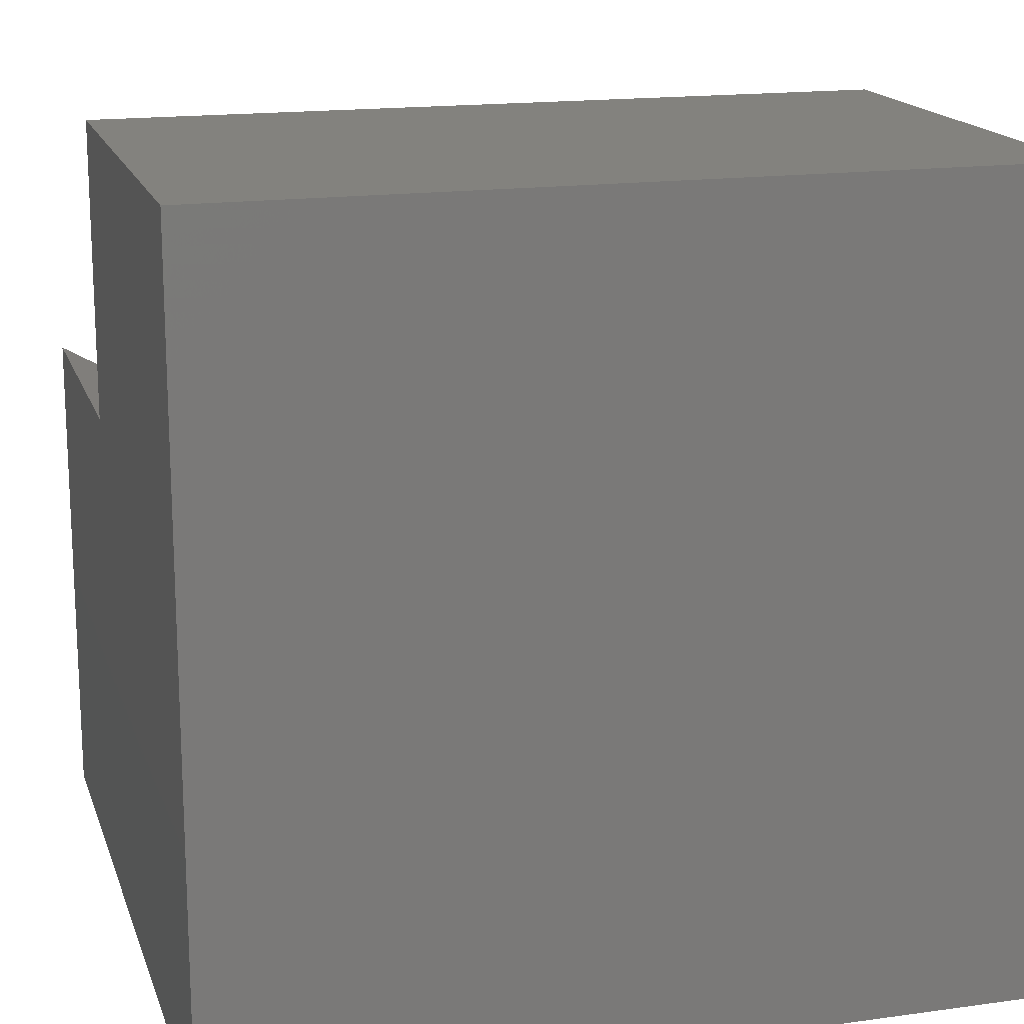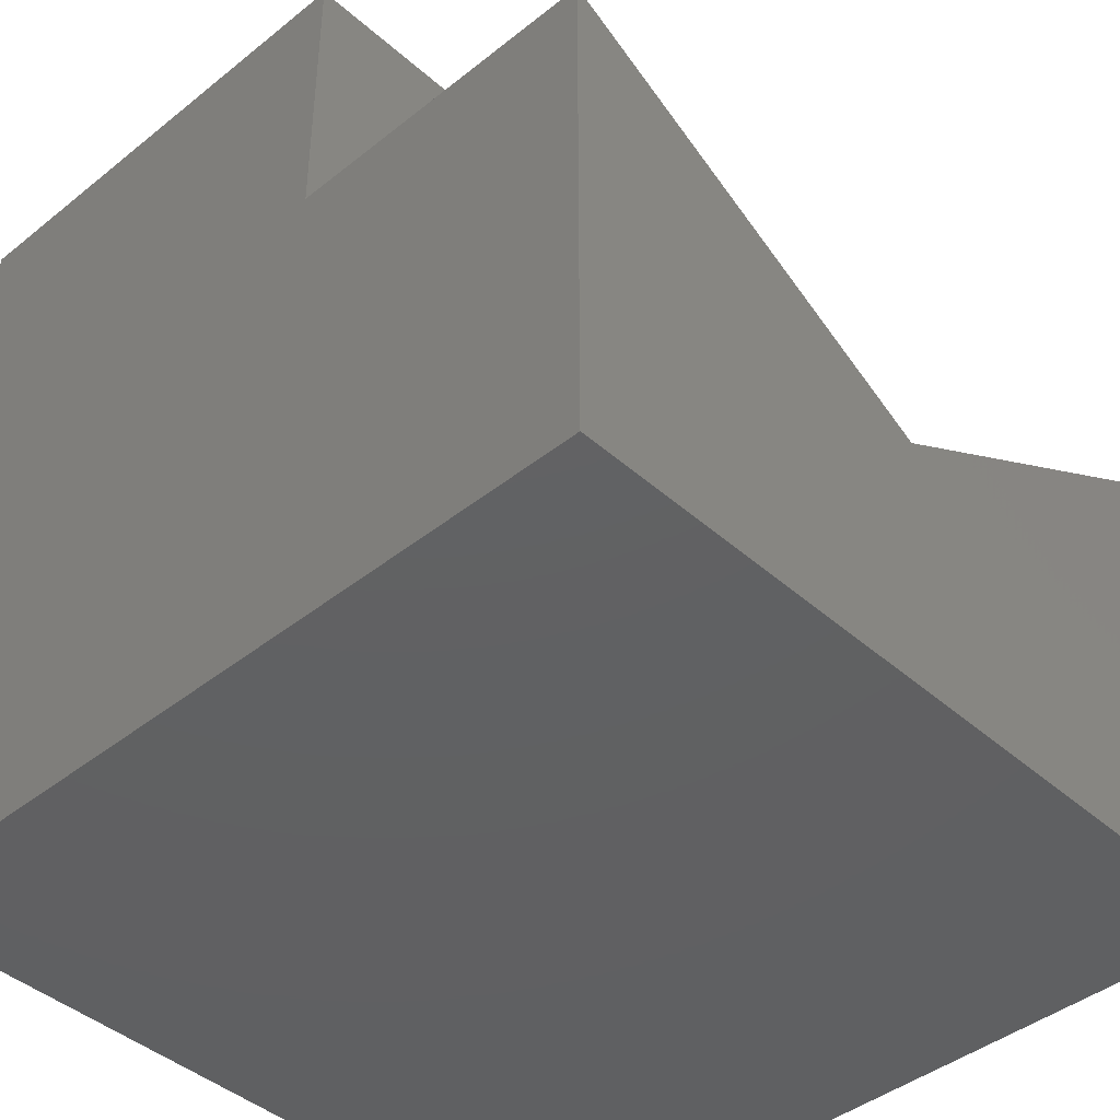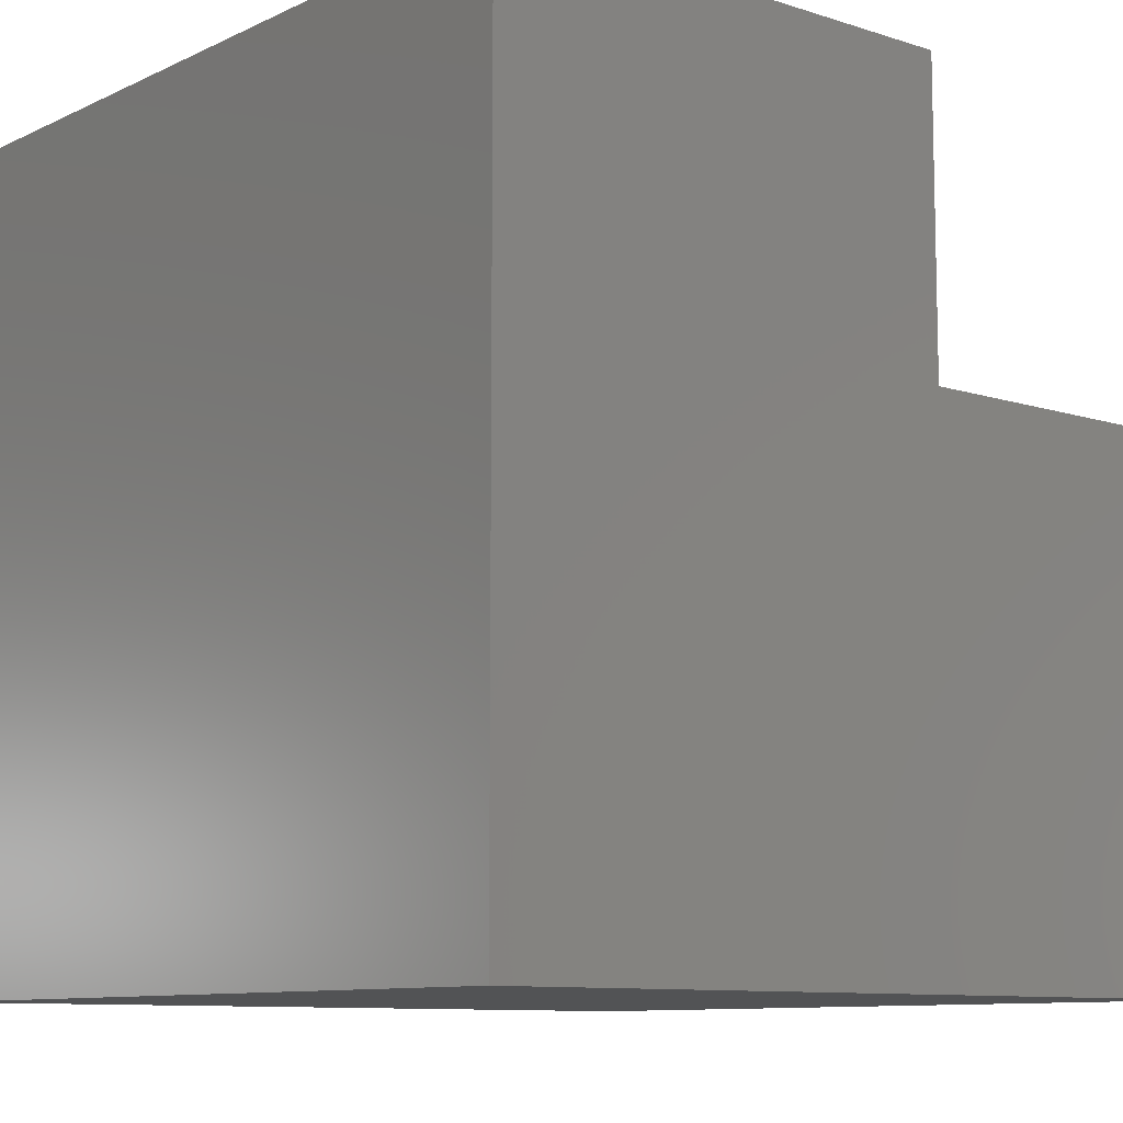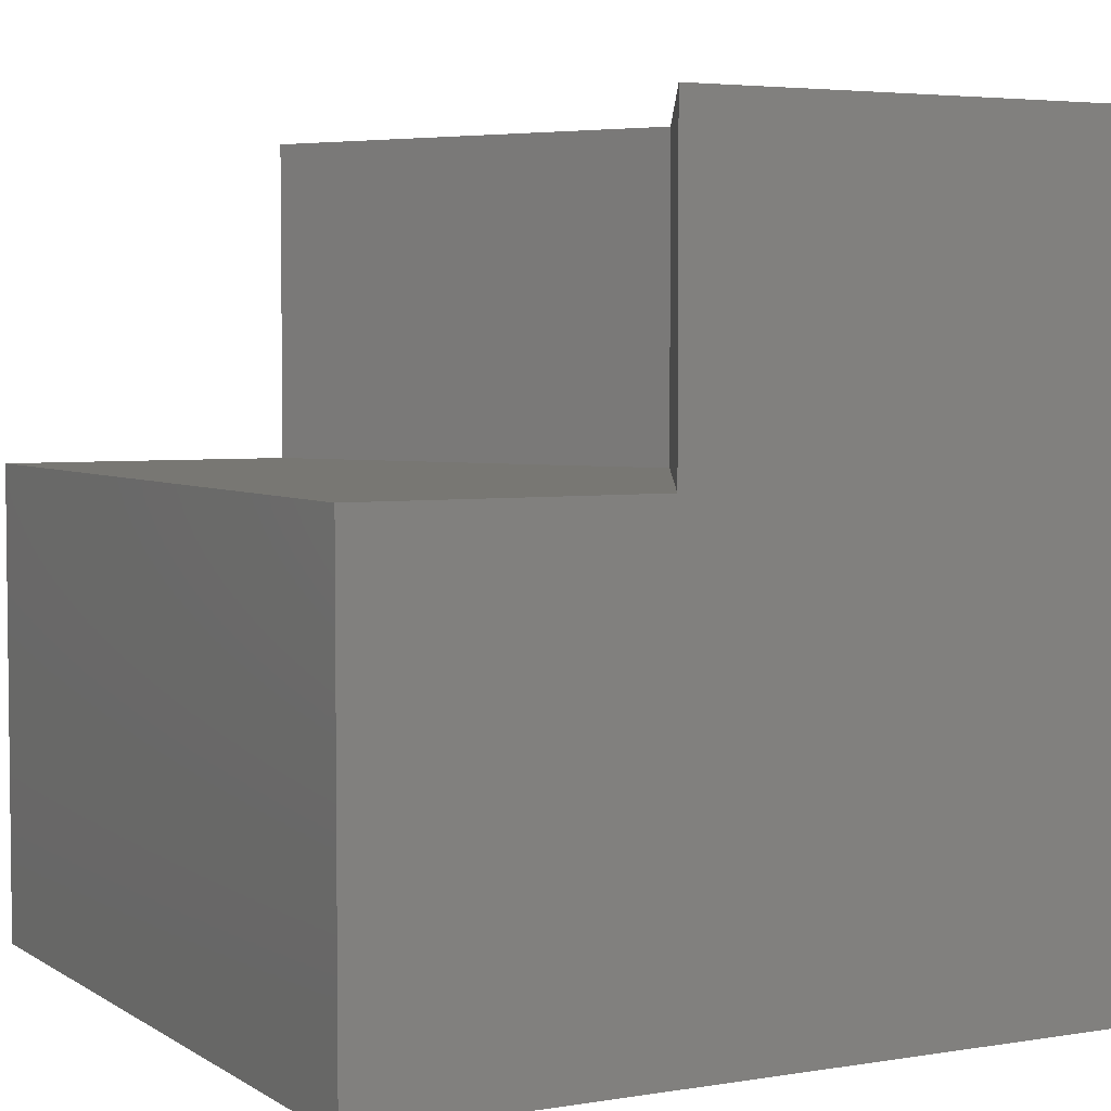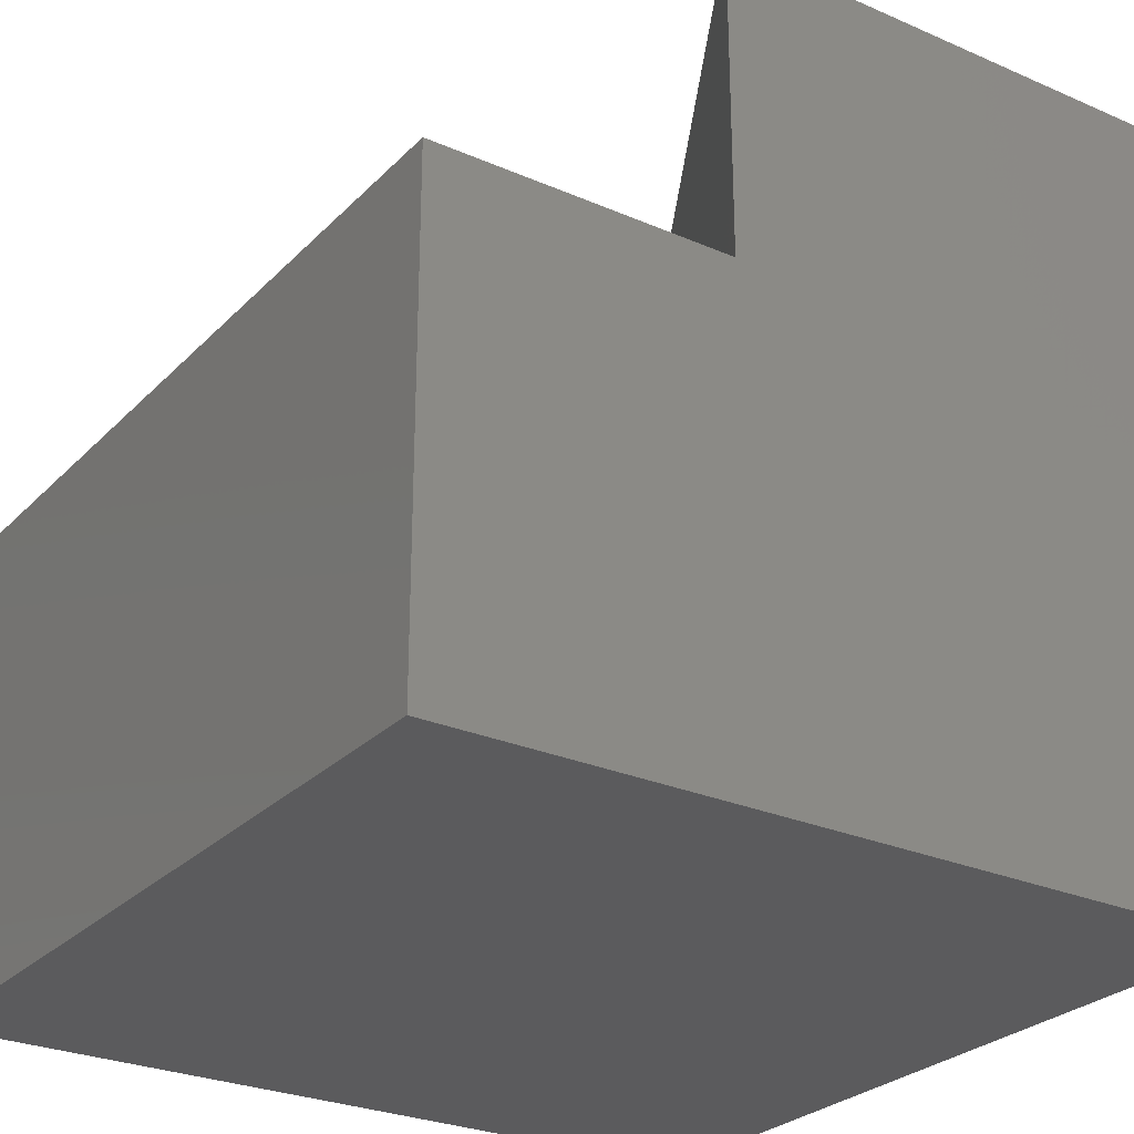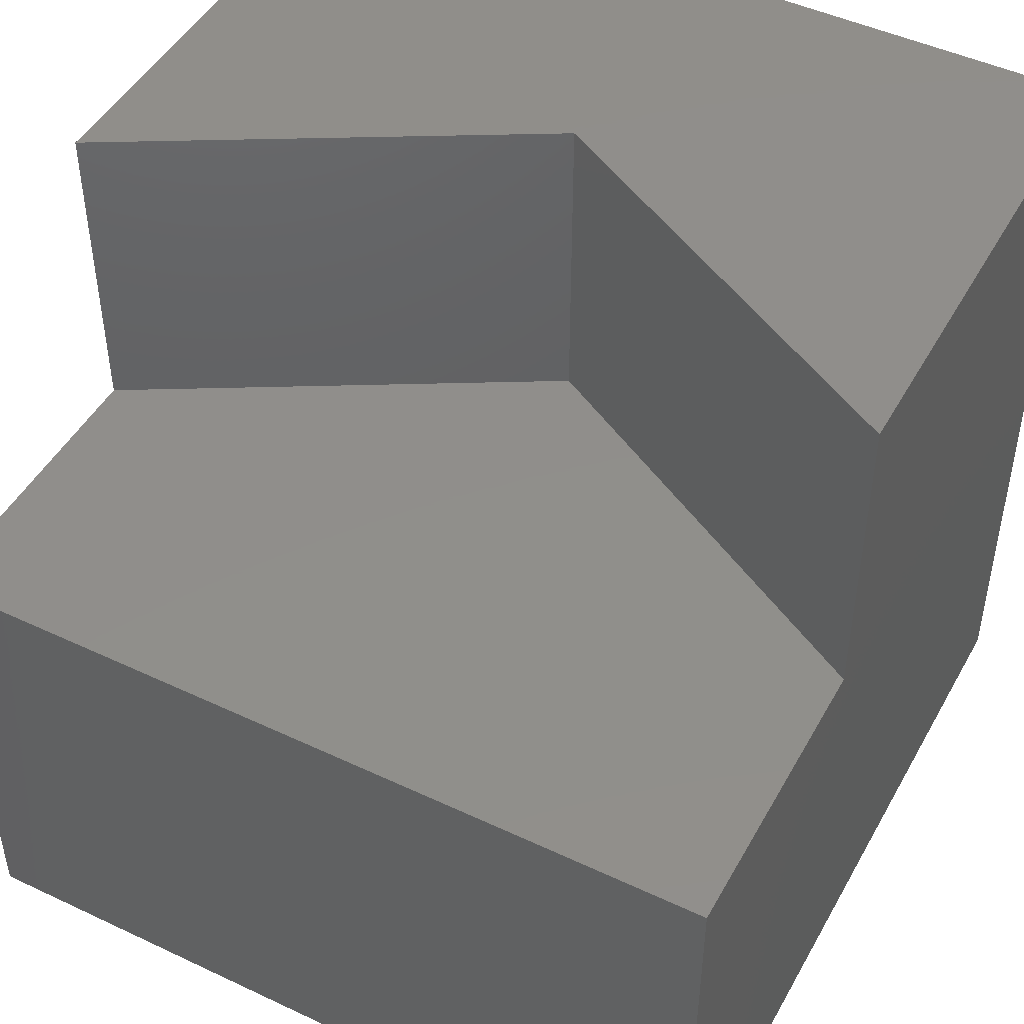
<metadata>
{"format":"stl","ext":"stl","renderer":"f3d","projection":"perspective","resolution":1024,"background":"white","views":[{"elev":16.7,"azim":164.3,"up":"+Y"},{"elev":-42.6,"azim":-46.4,"up":"+Y"},{"elev":-9.7,"azim":-129.8,"up":"+Y"},{"elev":4.2,"azim":-118.2,"up":"+Z"},{"elev":-27.3,"azim":-123.9,"up":"+Z"},{"elev":47.4,"azim":-152.0,"up":"+Z"}]}
</metadata>
<code>
# stl→obj: 14 verts, 24 faces
v 0 10 5.986
v 0 10 0
v 0 6.317 5.986
v 0 0 0
v 0 6.317 10
v 0 0 10
v 5 3.466 10
v 10 0 10
v 10 6.317 10
v 10 6.317 5.986
v 10 0 0
v 10 10 5.986
v 10 10 0
v 5 3.466 5.986
f 1 2 3
f 3 2 4
f 3 4 5
f 5 4 6
f 5 6 7
f 7 6 8
f 7 8 9
f 9 8 10
f 10 8 11
f 10 11 12
f 12 11 13
f 2 13 4
f 4 13 11
f 12 13 1
f 1 13 2
f 11 8 4
f 4 8 6
f 10 14 9
f 9 14 7
f 14 3 7
f 7 3 5
f 10 12 14
f 14 12 1
f 14 1 3

</code>
